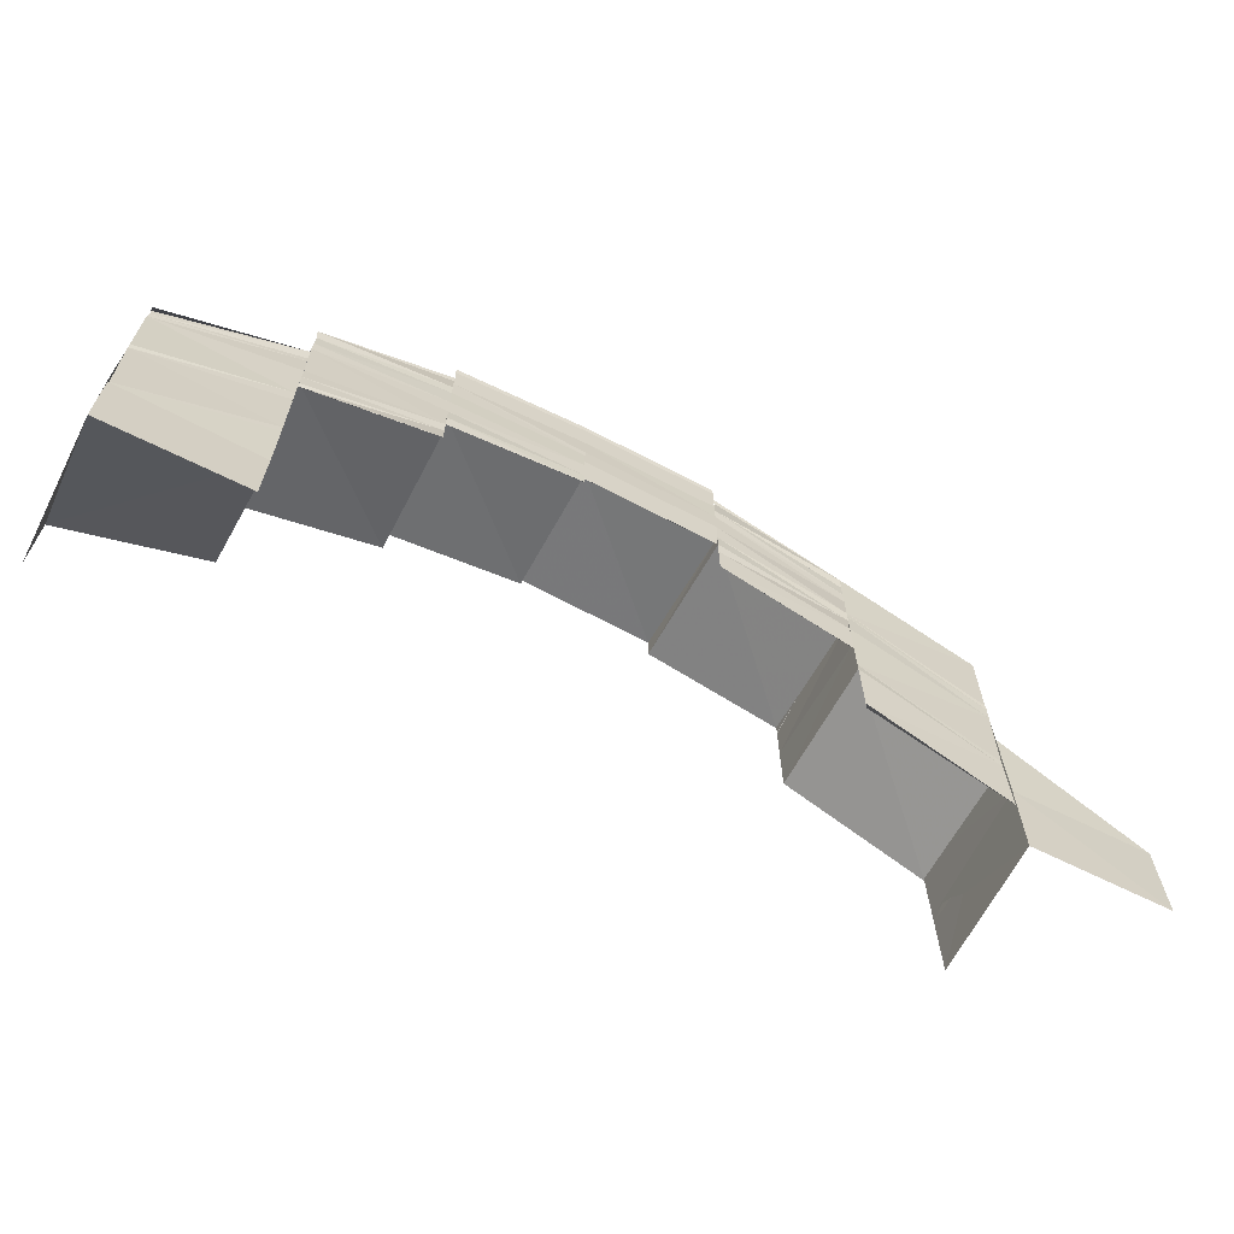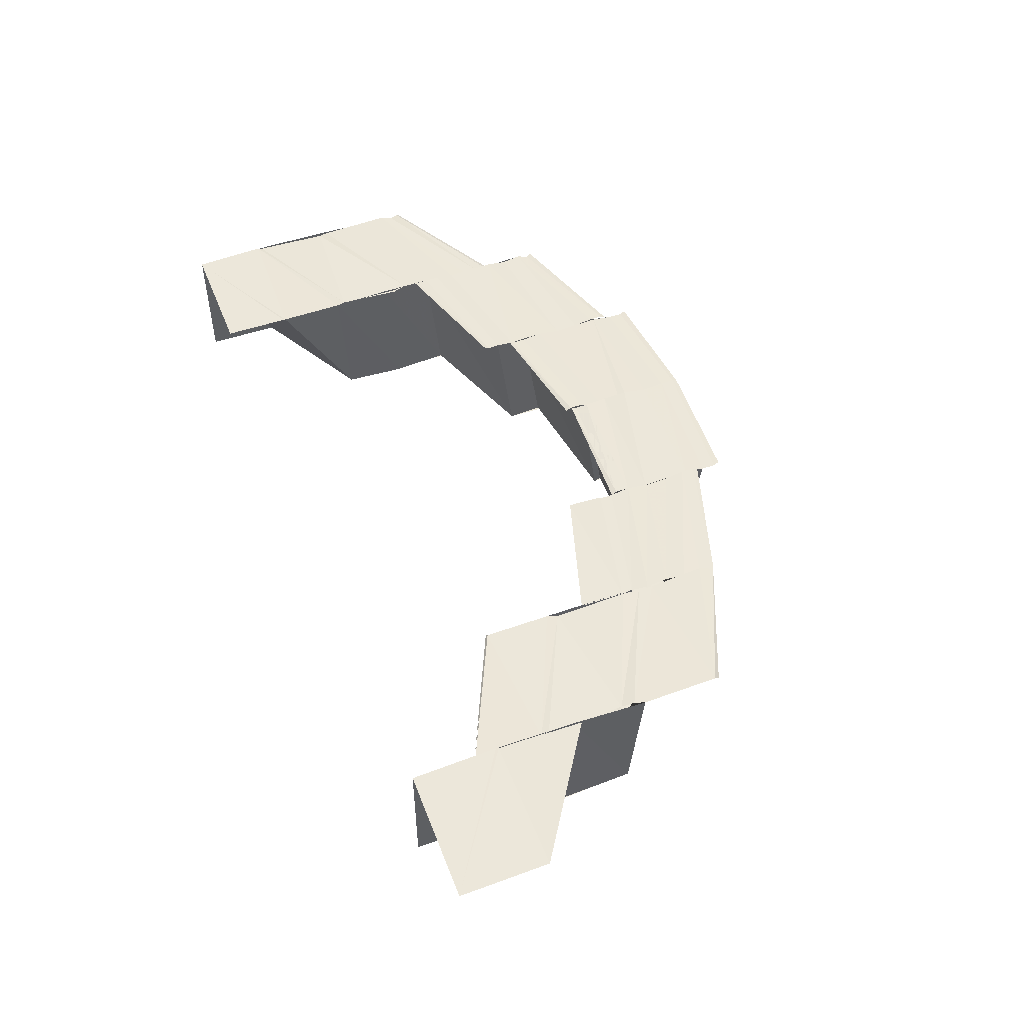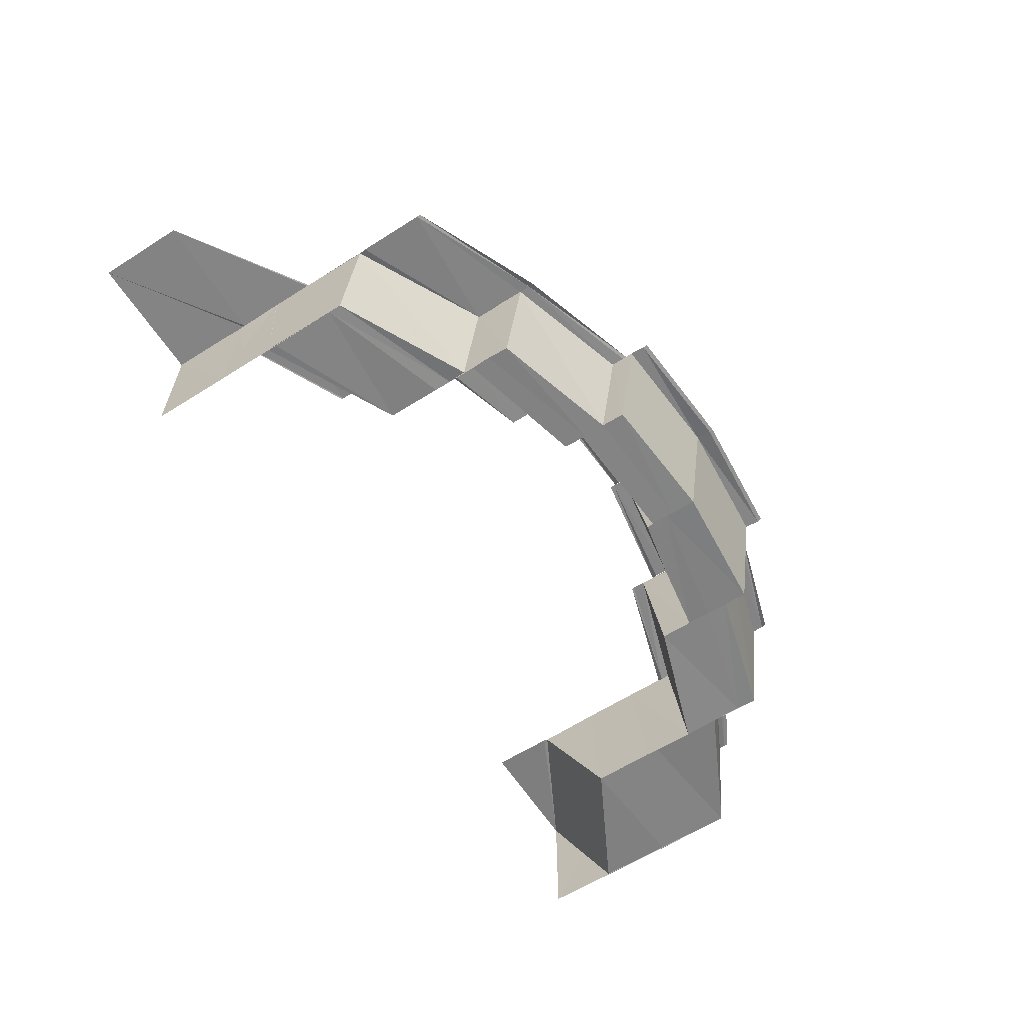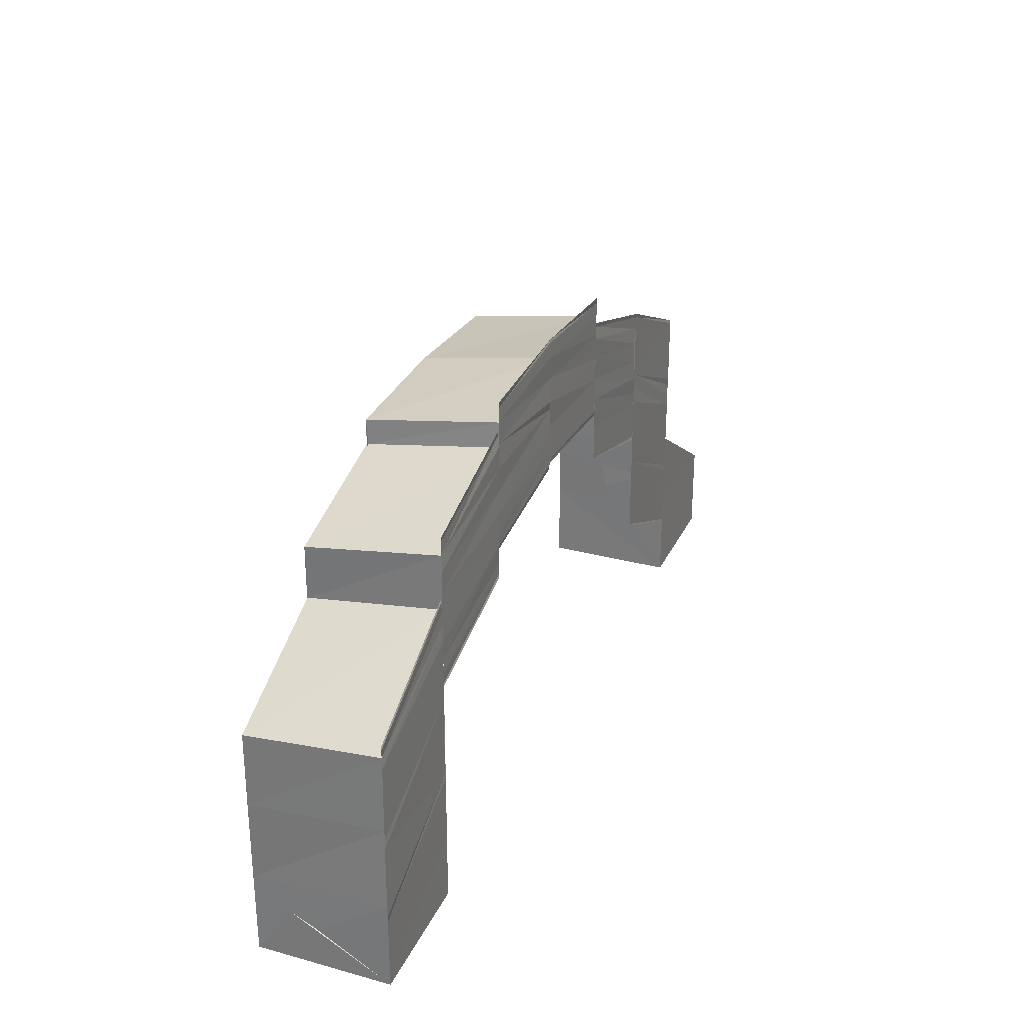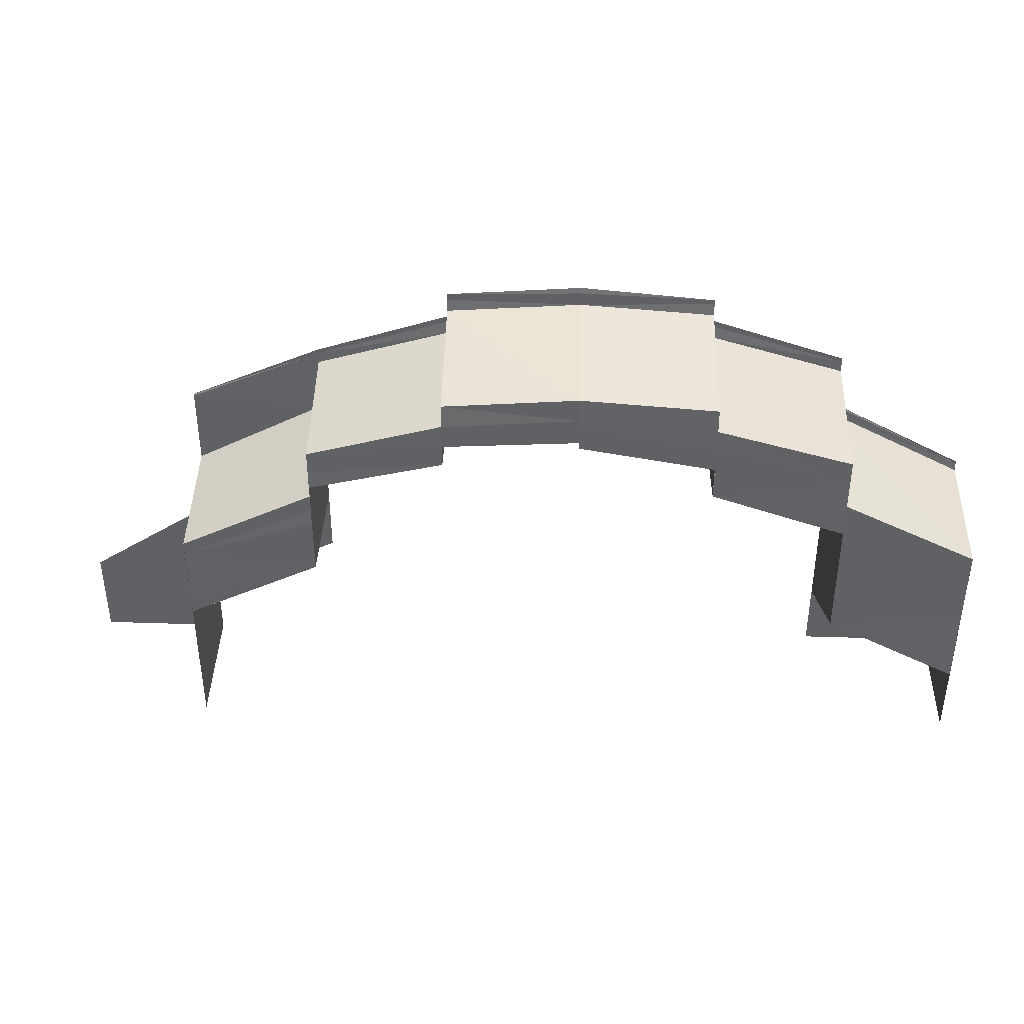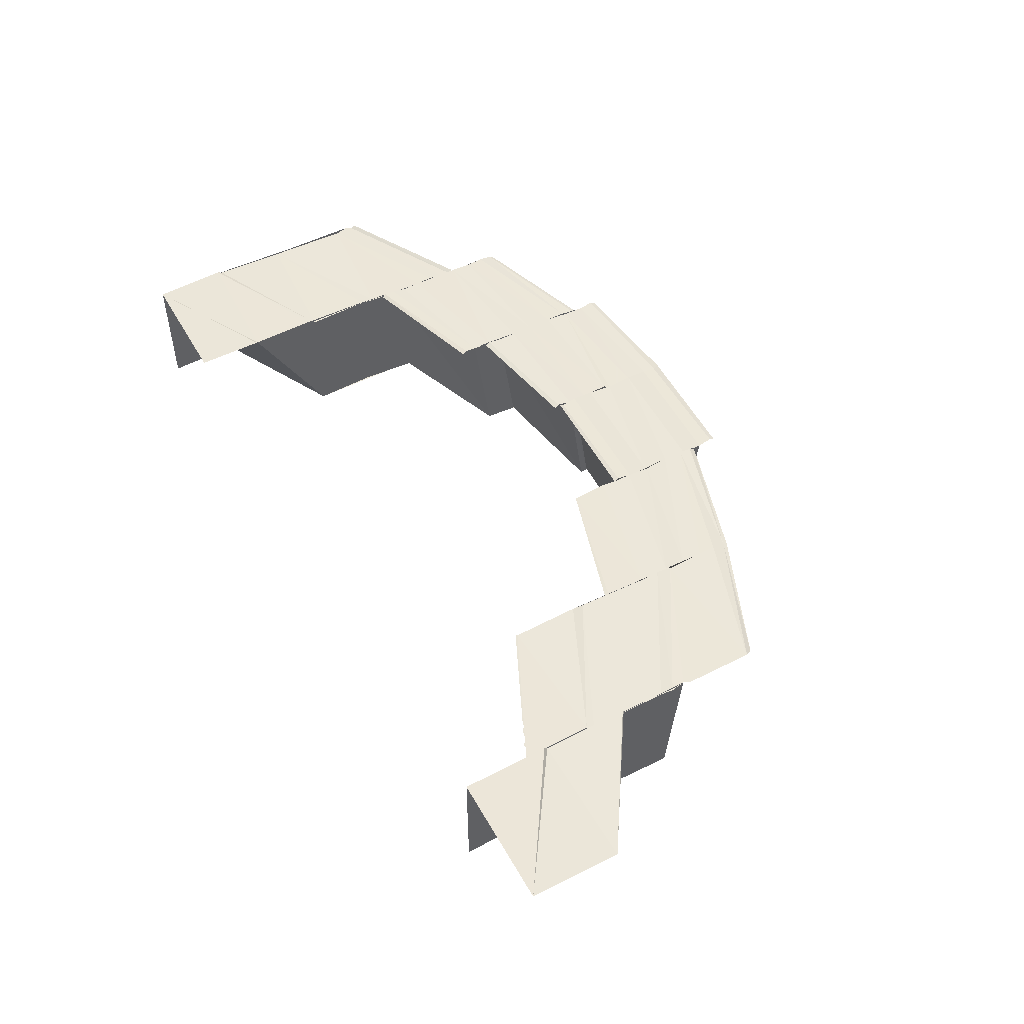
<metadata>
{"format":"obj","ext":"obj","renderer":"f3d","projection":"perspective","resolution":1024,"background":"white","views":[{"elev":-65.2,"azim":153.0,"up":"+Z"},{"elev":49.8,"azim":-111.2,"up":"+Y"},{"elev":-61.1,"azim":-57.1,"up":"+Y"},{"elev":28.4,"azim":111.4,"up":"+Z"},{"elev":39.6,"azim":1.8,"up":"+Z"},{"elev":49.7,"azim":-118.7,"up":"+Y"}]}
</metadata>
<code>
o 1529
v 2232 1858 7.274
v 2232 1858 7.281
v 2232 1858 7.274
v 2232 1858 7.28
v 2232 1858 7.28
v 2232 1858 7.274
v 2232 1858 7.287
v 2232 1858 7.286
v 2232 1858 7.293
v 2232 1858 7.292
v 2232 1858 7.293
v 2231 1858 7.298
v 2232 1858 7.293
v 2232 1858 7.293
v 2232 1858 7.294
v 2231 1858 7.299
v 2231 1858 7.299
v 2232 1858 7.293
v 2231 1858 7.291
v 2232 1858 7.286
v 2232 1858 7.292
v 2231 1858 7.297
v 2231 1858 7.285
v 2231 1858 7.279
v 2231 1858 7.284
v 2231 1858 7.279
v 2232 1858 7.274
v 2231 1858 7.279
v 2231 1858 7.274
v 2232 1858 7.274
v 2231 1858 7.279
v 2231 1858 7.279
v 2232 1858 7.28
v 2231 1858 7.284
v 2231 1858 7.285
v 2232 1858 7.28
v 2231 1858 7.284
v 2232 1858 7.286
v 2231 1858 7.29
v 2231 1858 7.291
v 2232 1858 7.286
v 2232 1858 7.292
v 2231 1858 7.295
v 2231 1858 7.297
v 2231 1858 7.298
v 2232 1858 7.293
v 2231 1858 7.299
v 2231 1858 7.298
v 2231 1858 7.299
v 2232 1858 7.294
v 2232 1858 7.293
v 2232 1858 7.293
v 2232 1858 7.294
v 2231 1858 7.294
v 2231 1858 7.298
v 2231 1858 7.299
v 2231 1858 7.296
v 2231 1858 7.3
v 2231 1858 7.3
v 2231 1858 7.299
v 2231 1858 7.3
v 2231 1858 7.293
v 2231 1858 7.296
v 2231 1858 7.299
v 2231 1858 7.298
v 2231 1858 7.297
v 2231 1858 7.299
v 2231 1858 7.293
v 2231 1858 7.292
v 2231 1858 7.292
v 2231 1858 7.295
v 2231 1858 7.299
v 2231 1858 7.298
v 2231 1858 7.295
v 2231 1858 7.292
v 2231 1858 7.29
v 2231 1858 7.289
v 2231 1858 7.294
v 2231 1858 7.293
v 2231 1858 7.294
v 2231 1858 7.298
v 2231 1858 7.298
v 2231 1858 7.297
v 2232 1858 7.292
v 2231 1858 7.302
v 2231 1858 7.297
v 2231 1858 7.301
v 2231 1858 7.302
v 2231 1858 7.305
v 2231 1858 7.302
v 2231 1858 7.303
v 2231 1858 7.303
v 2231 1858 7.306
v 2231 1858 7.306
v 2231 1858 7.303
v 2231 1858 7.301
v 2231 1858 7.304
v 2231 1858 7.305
v 2231 1858 7.302
v 2231 1858 7.306
v 2231 1858 7.305
v 2231 1858 7.306
v 2231 1858 7.303
v 2231 1858 7.303
v 2231 1858 7.302
v 2231 1858 7.303
v 2231 1858 7.302
v 2231 1858 7.304
v 2231 1858 7.302
v 2231 1858 7.3
v 2231 1858 7.305
v 2231 1858 7.302
v 2231 1858 7.301
v 2231 1858 7.304
v 2231 1858 7.3
v 2231 1858 7.302
v 2231 1858 7.301
v 2231 1858 7.3
v 2231 1858 7.299
v 2231 1858 7.299
v 2231 1858 7.302
v 2231 1858 7.3
v 2231 1858 7.304
v 2231 1858 7.299
v 2231 1858 7.3
v 2231 1858 7.306
v 2231 1858 7.307
v 2231 1858 7.305
v 2231 1858 7.308
v 2231 1858 7.306
v 2231 1858 7.305
v 2231 1858 7.307
v 2231 1858 7.308
v 2231 1858 7.307
v 2231 1858 7.307
v 2231 1858 7.305
v 2231 1858 7.308
v 2231 1858 7.307
v 2231 1858 7.309
v 2231 1858 7.308
v 2231 1858 7.308
v 2231 1858 7.309
v 2231 1858 7.309
v 2231 1858 7.308
v 2231 1858 7.309
v 2231 1858 7.308
v 2231 1858 7.309
v 2231 1858 7.308
v 2231 1858 7.307
v 2231 1858 7.308
v 2231 1858 7.308
v 2231 1858 7.309
v 2231 1858 7.309
v 2231 1858 7.308
v 2231 1858 7.308
v 2231 1858 7.309
v 2231 1858 7.308
v 2231 1858 7.306
v 2231 1858 7.307
v 2231 1858 7.305
v 2231 1858 7.308
v 2231 1858 7.308
v 2231 1858 7.309
v 2231 1858 7.309
v 2231 1858 7.308
v 2231 1858 7.299
v 2231 1858 7.298
v 2231 1858 7.294
v 2231 1858 7.301
v 2231 1858 7.304
v 2231 1858 7.302
v 2231 1858 7.298
v 2231 1858 7.304
v 2231 1858 7.296
v 2231 1858 7.293
v 2231 1858 7.3
v 2231 1858 7.304
v 2231 1858 7.305
v 2231 1858 7.302
v 2231 1858 7.3
v 2231 1858 7.305
v 2231 1858 7.306
v 2231 1858 7.307
v 2231 1858 7.305
v 2231 1858 7.304
v 2231 1858 7.301
v 2231 1858 7.305
v 2231 1858 7.304
v 2231 1858 7.304
v 2231 1858 7.304
v 2231 1858 7.302
v 2231 1858 7.302
v 2231 1858 7.302
v 2231 1858 7.302
v 2231 1858 7.3
v 2231 1858 7.292
v 2231 1858 7.295
v 2231 1858 7.292
v 2231 1858 7.293
v 2231 1858 7.295
v 2231 1858 7.292
v 2231 1858 7.296
v 2231 1858 7.3
v 2231 1858 7.302
v 2231 1858 7.299
v 2231 1858 7.3
v 2231 1858 7.299
v 2231 1858 7.299
v 2231 1858 7.298
v 2231 1858 7.297
v 2231 1858 7.299
v 2231 1858 7.297
v 2231 1858 7.302
v 2231 1858 7.302
v 2231 1858 7.301
v 2231 1858 7.3
v 2231 1858 7.301
v 2231 1858 7.299
v 2231 1858 7.3
v 2231 1858 7.299
v 2231 1858 7.299
v 2231 1858 7.299
v 2231 1858 7.307
v 2231 1858 7.305
v 2231 1858 7.305
v 2231 1858 7.304
v 2231 1858 7.305
v 2231 1858 7.302
v 2231 1858 7.301
v 2231 1858 7.304
v 2231 1858 7.301
v 2231 1858 7.299
v 2231 1858 7.302
v 2231 1858 7.298
v 2231 1858 7.3
v 2231 1858 7.296
v 2231 1858 7.302
v 2231 1858 7.305
v 2231 1858 7.299
v 2231 1858 7.298
v 2231 1858 7.303
v 2231 1858 7.302
v 2231 1858 7.299
v 2231 1858 7.303
v 2231 1858 7.303
v 2231 1858 7.306
v 2231 1858 7.303
v 2231 1858 7.302
v 2231 1858 7.303
v 2231 1858 7.306
v 2231 1858 7.305
v 2231 1858 7.306
v 2231 1858 7.302
v 2231 1858 7.3
v 2231 1858 7.3
v 2231 1858 7.299
v 2231 1858 7.3
v 2231 1858 7.298
v 2231 1858 7.296
v 2231 1858 7.295
v 2231 1858 7.296
v 2231 1858 7.298
v 2231 1858 7.299
v 2231 1858 7.298
v 2231 1858 7.297
v 2231 1858 7.295
v 2231 1858 7.295
v 2231 1858 7.298
v 2231 1858 7.296
v 2231 1858 7.299
v 2231 1858 7.298
v 2231 1858 7.3
v 2231 1858 7.294
v 2231 1858 7.293
v 2231 1858 7.294
v 2231 1858 7.29
v 2231 1858 7.285
v 2231 1858 7.289
v 2231 1858 7.29
v 2231 1858 7.291
v 2231 1858 7.286
v 2231 1858 7.295
v 2231 1858 7.285
v 2231 1858 7.29
v 2231 1858 7.294
v 2231 1858 7.292
v 2231 1858 7.297
v 2231 1858 7.292
v 2231 1858 7.293
v 2231 1858 7.287
v 2231 1858 7.292
v 2231 1858 7.297
v 2231 1858 7.286
v 2231 1858 7.281
v 2231 1858 7.28
v 2231 1858 7.281
v 2231 1858 7.274
v 2231 1858 7.274
v 2231 1858 7.281
v 2231 1858 7.281
v 2231 1858 7.288
v 2231 1858 7.281
v 2231 1858 7.287
v 2231 1858 7.288
v 2231 1858 7.281
v 2231 1858 7.274
v 2231 1858 7.274
v 2231 1858 7.279
v 2231 1858 7.279
v 2231 1858 7.284
v 2231 1858 7.274
v 2231 1858 7.281
v 2231 1858 7.281
v 2231 1858 7.281
v 2231 1858 7.281
v 2231 1858 7.281
v 2231 1858 7.28
v 2231 1858 7.274
v 2231 1858 7.279
v 2231 1858 7.284
v 2231 1858 7.285
v 2231 1858 7.289
v 2231 1858 7.284
v 2231 1858 7.284
v 2231 1858 7.284
v 2231 1858 7.284
v 2231 1858 7.288
v 2231 1858 7.289
v 2231 1858 7.29
v 2231 1858 7.285
v 2231 1858 7.291
v 2231 1858 7.295
v 2231 1858 7.297
v 2231 1858 7.292
v 2231 1858 7.298
v 2231 1858 7.293
v 2231 1858 7.298
v 2231 1858 7.293
v 2231 1858 7.299
v 2231 1858 7.298
v 2231 1858 7.298
v 2231 1858 7.293
v 2231 1858 7.297
v 2231 1858 7.301
v 2231 1858 7.298
v 2231 1858 7.302
v 2231 1858 7.305
v 2231 1858 7.304
v 2231 1858 7.299
v 2231 1858 7.303
v 2231 1858 7.299
v 2231 1858 7.303
v 2231 1858 7.303
v 2231 1858 7.305
v 2231 1858 7.306
v 2231 1858 7.306
v 2231 1858 7.303
v 2231 1858 7.303
v 2231 1858 7.306
v 2231 1858 7.299
v 2231 1858 7.302
v 2231 1858 7.298
v 2231 1858 7.3
v 2231 1858 7.304
v 2231 1858 7.301
v 2231 1858 7.3
v 2231 1858 7.298
v 2231 1858 7.299
v 2231 1858 7.295
v 2231 1858 7.292
v 2231 1858 7.295
v 2231 1858 7.292
v 2231 1858 7.295
v 2231 1858 7.295
v 2231 1858 7.292
v 2231 1858 7.284
v 2231 1858 7.279
v 2231 1858 7.284
v 2231 1858 7.284
v 2231 1858 7.279
v 2231 1858 7.284
v 2231 1858 7.279
v 2231 1858 7.284
f 1 2 3
f 3 4 1
f 2 5 6
f 2 7 5
f 7 8 5
f 7 9 8
f 9 10 8
f 11 12 10
f 13 12 14
f 15 16 14
f 12 17 18
f 16 17 18
f 10 19 20
f 21 22 19
f 20 19 23
f 20 23 4
f 4 23 24
f 23 25 26
f 4 26 27
f 28 26 27
f 29 28 1
f 30 31 29
f 32 33 1
f 31 34 33
f 33 35 36
f 37 35 33
f 35 38 36
f 35 39 38
f 39 40 38
f 38 40 41
f 40 42 41
f 40 43 42
f 43 44 42
f 42 44 9
f 44 45 46
f 47 48 46
f 47 49 50
f 51 47 52
f 51 47 53
f 54 55 43
f 55 56 43
f 57 55 54
f 55 58 56
f 59 60 57
f 60 61 58
f 62 63 54
f 64 61 65
f 66 67 65
f 68 63 69
f 70 71 69
f 67 72 73
f 61 72 73
f 63 74 75
f 71 74 75
f 23 76 37
f 76 77 37
f 76 78 77
f 78 79 77
f 80 81 79
f 82 83 84
f 82 85 86
f 85 87 86
f 88 89 87
f 90 89 91
f 92 93 91
f 89 94 95
f 93 94 95
f 96 97 85
f 97 98 99
f 100 101 99
f 100 102 103
f 104 100 105
f 104 100 106
f 107 97 96
f 56 107 96
f 58 107 56
f 107 108 97
f 58 109 107
f 109 108 107
f 110 109 58
f 108 111 97
f 112 113 110
f 108 114 111
f 113 115 116
f 117 115 118
f 119 120 118
f 116 121 114
f 122 121 116
f 121 123 114
f 120 124 125
f 115 124 125
f 114 123 126
f 114 126 111
f 111 126 127
f 123 128 126
f 126 128 129
f 129 130 131
f 128 132 133
f 126 133 134
f 135 136 130
f 137 138 133
f 139 140 134
f 137 141 142
f 139 143 144
f 145 137 146
f 145 137 147
f 148 139 149
f 148 139 150
f 151 135 152
f 153 154 152
f 154 155 156
f 135 155 156
f 157 135 158
f 159 157 160
f 159 157 161
f 162 163 161
f 157 164 165
f 163 164 165
f 166 167 168
f 169 170 166
f 166 171 172
f 173 171 166
f 172 174 175
f 172 176 57
f 171 177 176
f 178 177 171
f 177 179 180
f 181 182 177
f 183 181 173
f 184 127 173
f 184 185 186
f 182 187 188
f 187 189 188
f 188 190 191
f 190 192 193
f 194 191 195
f 196 197 198
f 196 197 199
f 197 200 201
f 197 202 175
f 203 204 205
f 204 206 207
f 208 206 207
f 209 208 205
f 209 208 210
f 208 211 212
f 213 214 215
f 214 216 217
f 218 216 217
f 219 218 215
f 219 218 220
f 218 221 222
f 223 224 225
f 224 226 227
f 228 229 226
f 230 231 224
f 232 231 230
f 233 232 230
f 234 232 233
f 235 234 233
f 236 234 235
f 231 237 238
f 239 240 237
f 241 242 238
f 239 243 244
f 241 245 246
f 247 239 248
f 247 239 249
f 250 241 251
f 250 241 252
f 253 254 255
f 254 256 257
f 258 259 256
f 260 261 256
f 262 260 263
f 264 260 265
f 260 266 265
f 266 267 268
f 269 267 268
f 270 269 271
f 270 269 272
f 258 273 236
f 273 274 236
f 275 276 274
f 276 277 278
f 279 278 274
f 280 281 279
f 282 280 273
f 281 283 284
f 280 284 285
f 286 280 282
f 287 288 282
f 289 290 286
f 289 291 292
f 290 293 286
f 290 294 293
f 294 295 293
f 296 297 294
f 297 298 299
f 296 300 301
f 302 296 303
f 304 302 303
f 305 306 295
f 306 307 295
f 307 306 308
f 308 309 310
f 306 311 312
f 313 311 314
f 315 311 316
f 317 318 308
f 317 319 320
f 321 320 322
f 321 317 323
f 324 325 322
f 326 324 327
f 328 326 327
f 328 326 329
f 323 330 329
f 329 330 331
f 329 331 332
f 332 331 333
f 331 334 333
f 333 334 335
f 334 336 337
f 338 336 337
f 339 338 340
f 341 342 339
f 335 343 344
f 345 342 343
f 346 345 344
f 347 346 348
f 345 349 350
f 351 349 350
f 352 351 353
f 354 346 355
f 356 357 355
f 346 358 359
f 357 358 359
f 344 360 361
f 361 360 254
f 360 362 363
f 364 365 361
f 366 367 368
f 369 370 371
f 370 372 373
f 374 375 369
f 376 377 378
f 379 380 378
f 381 382 379
f 381 382 383

</code>
